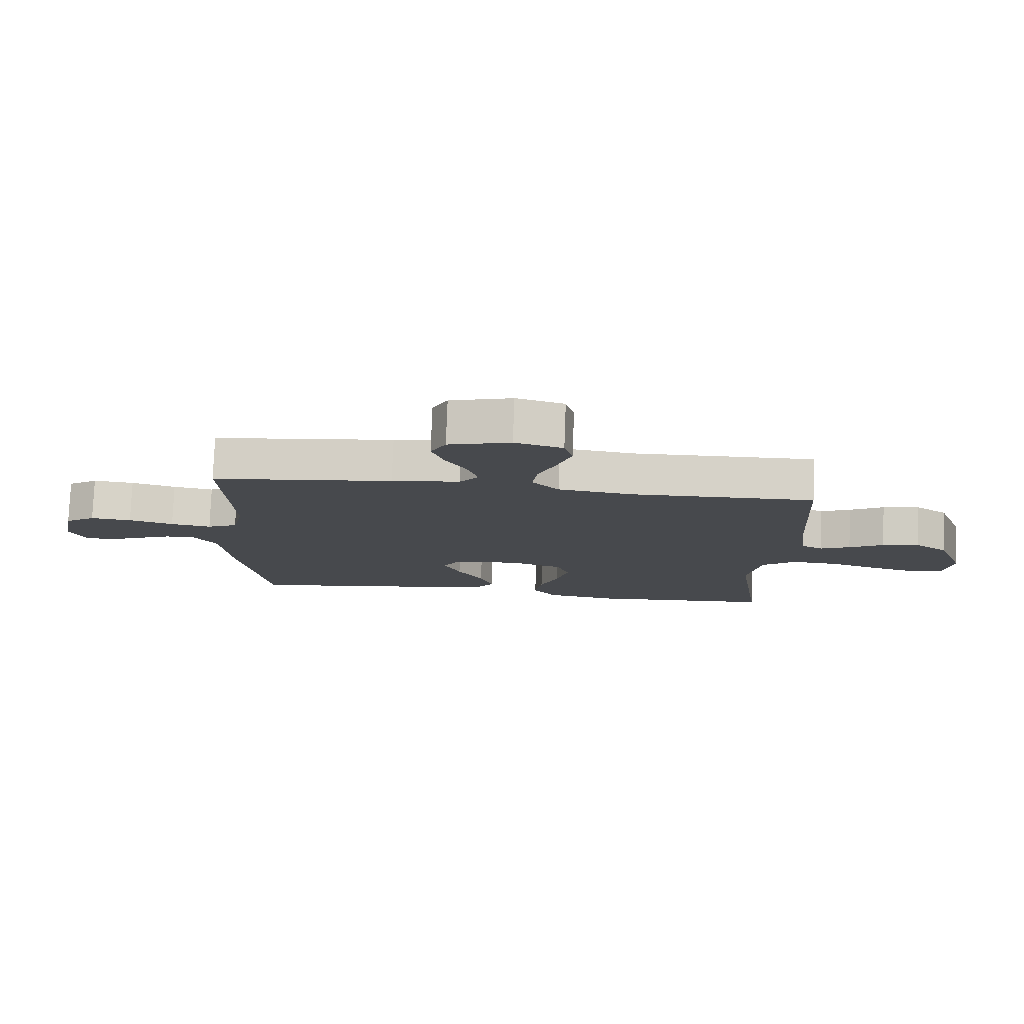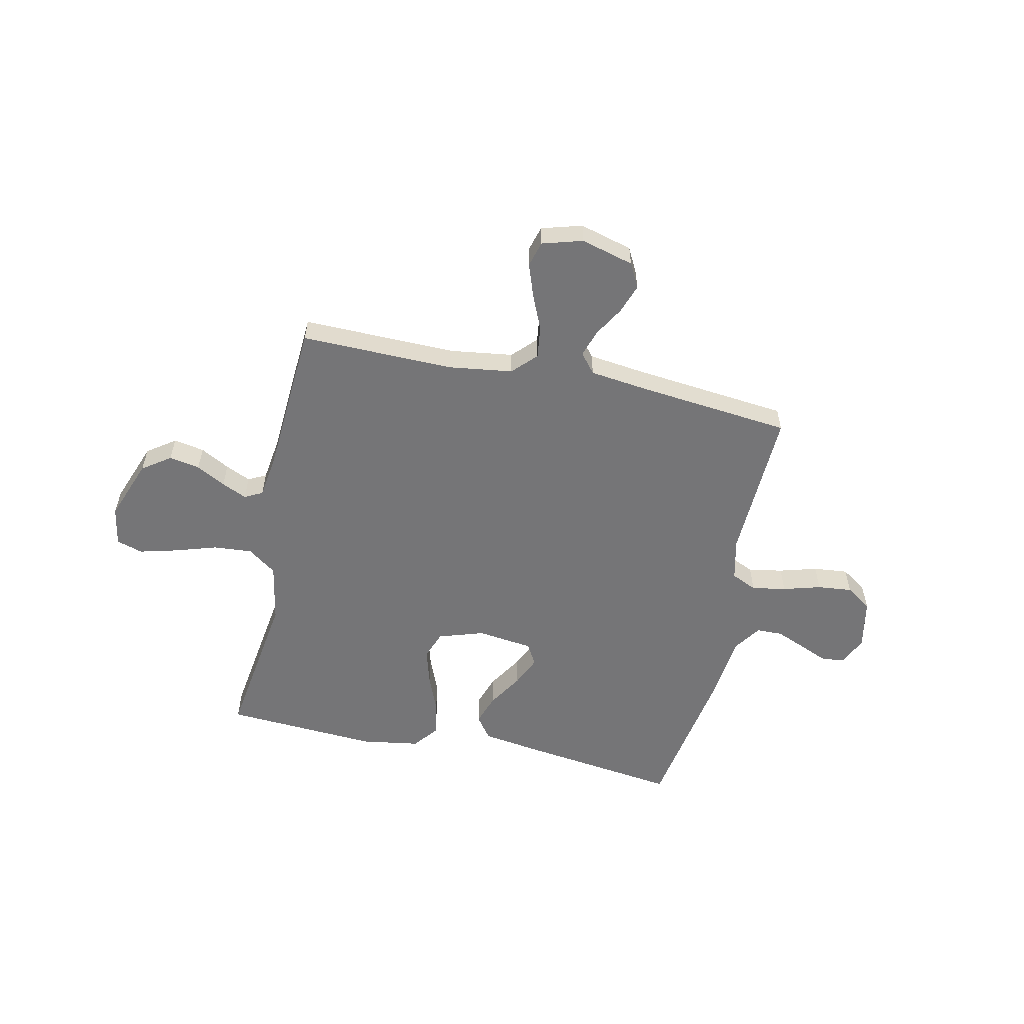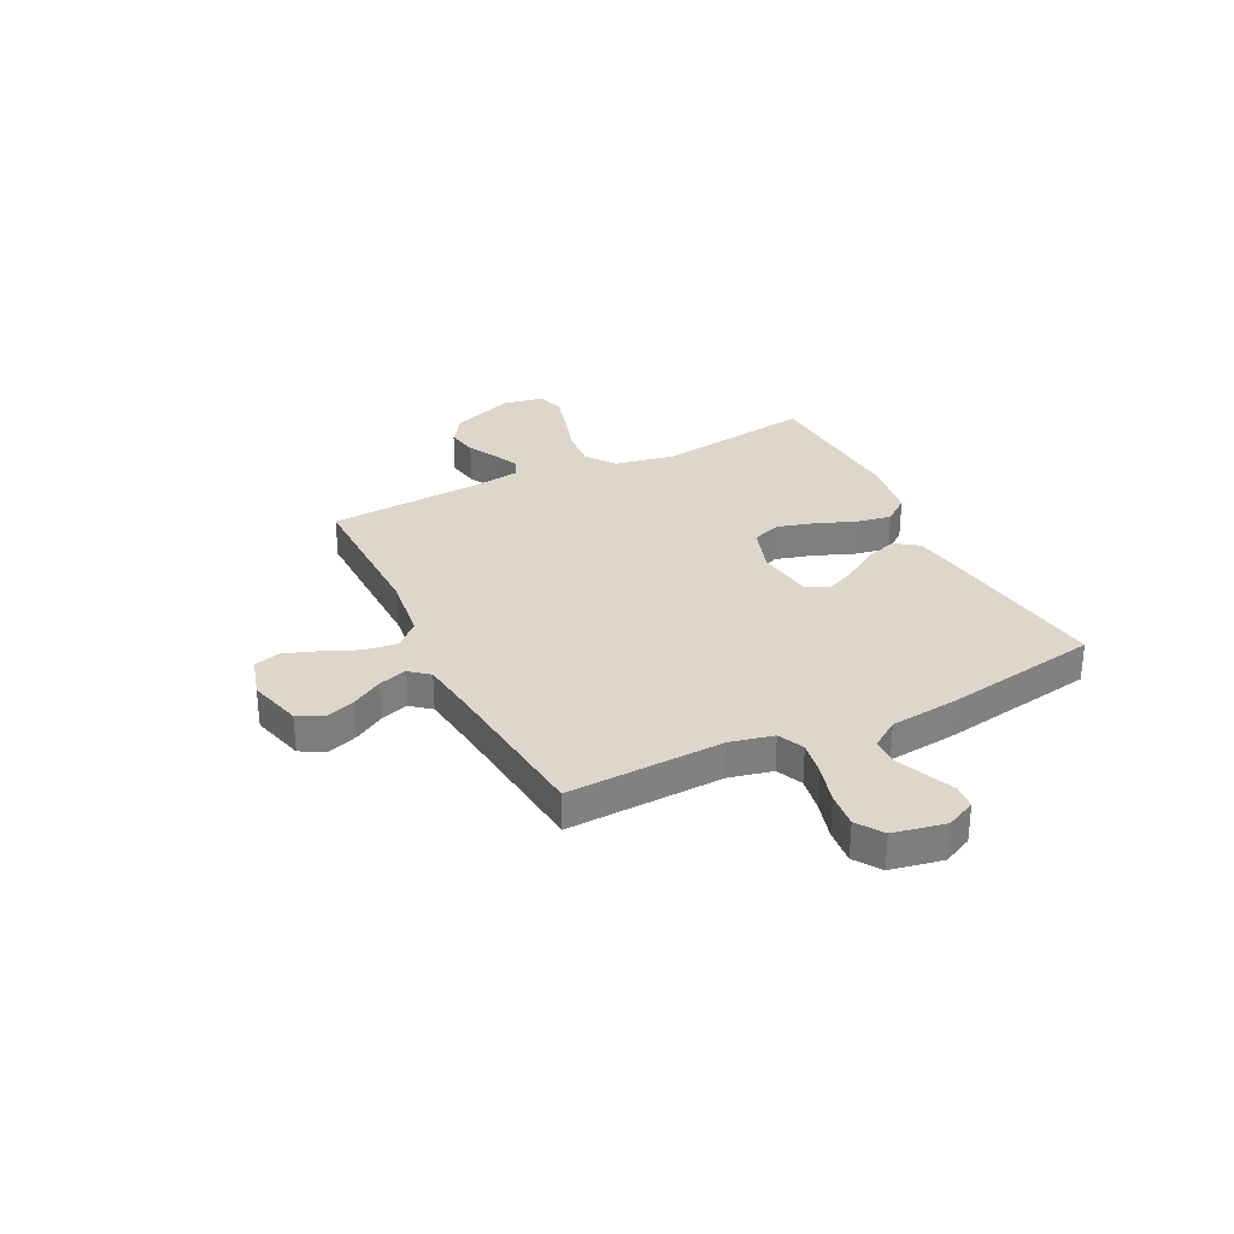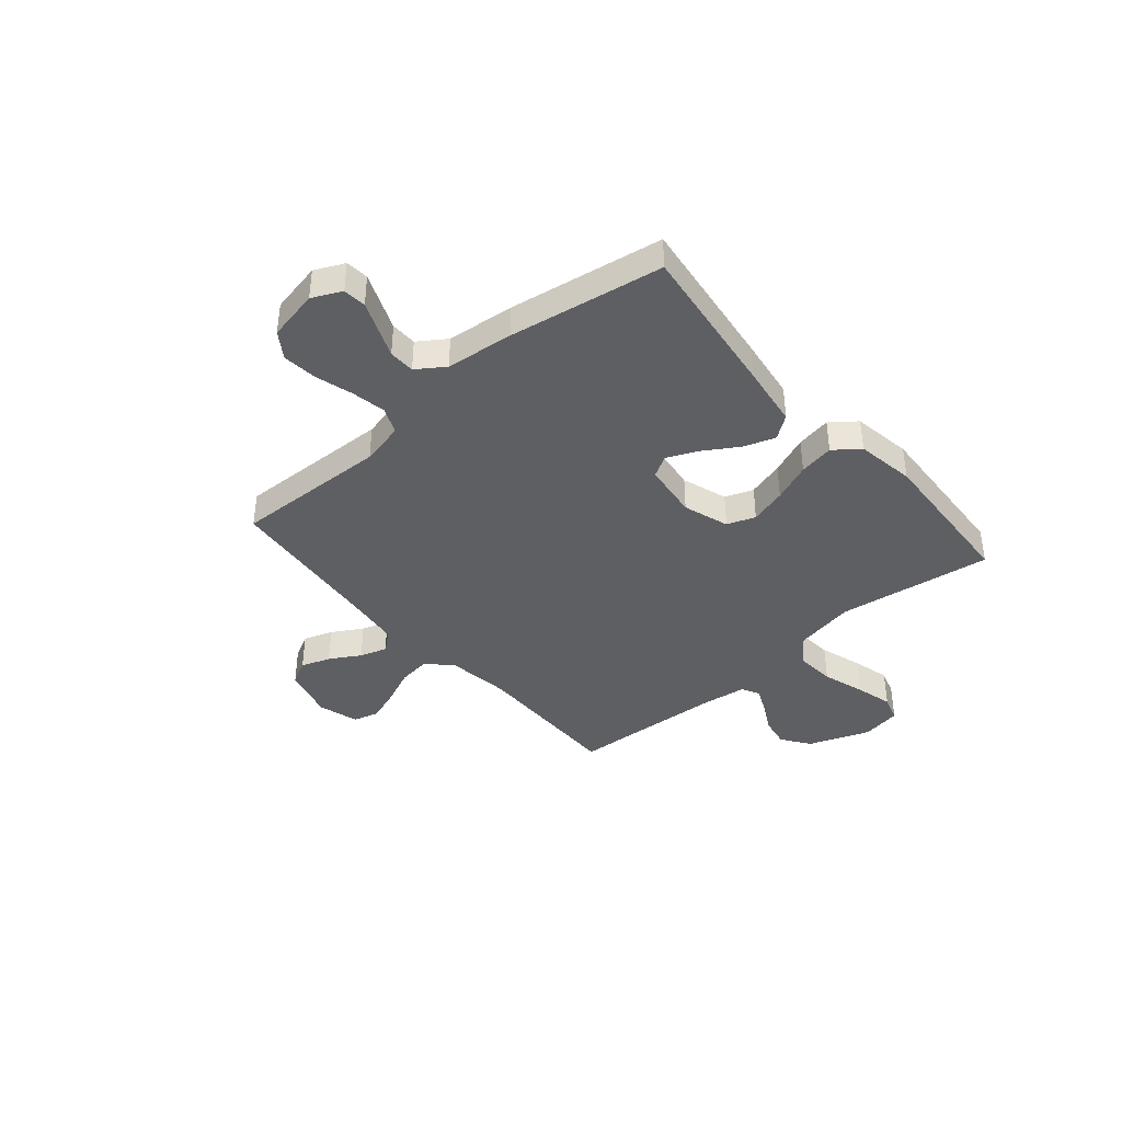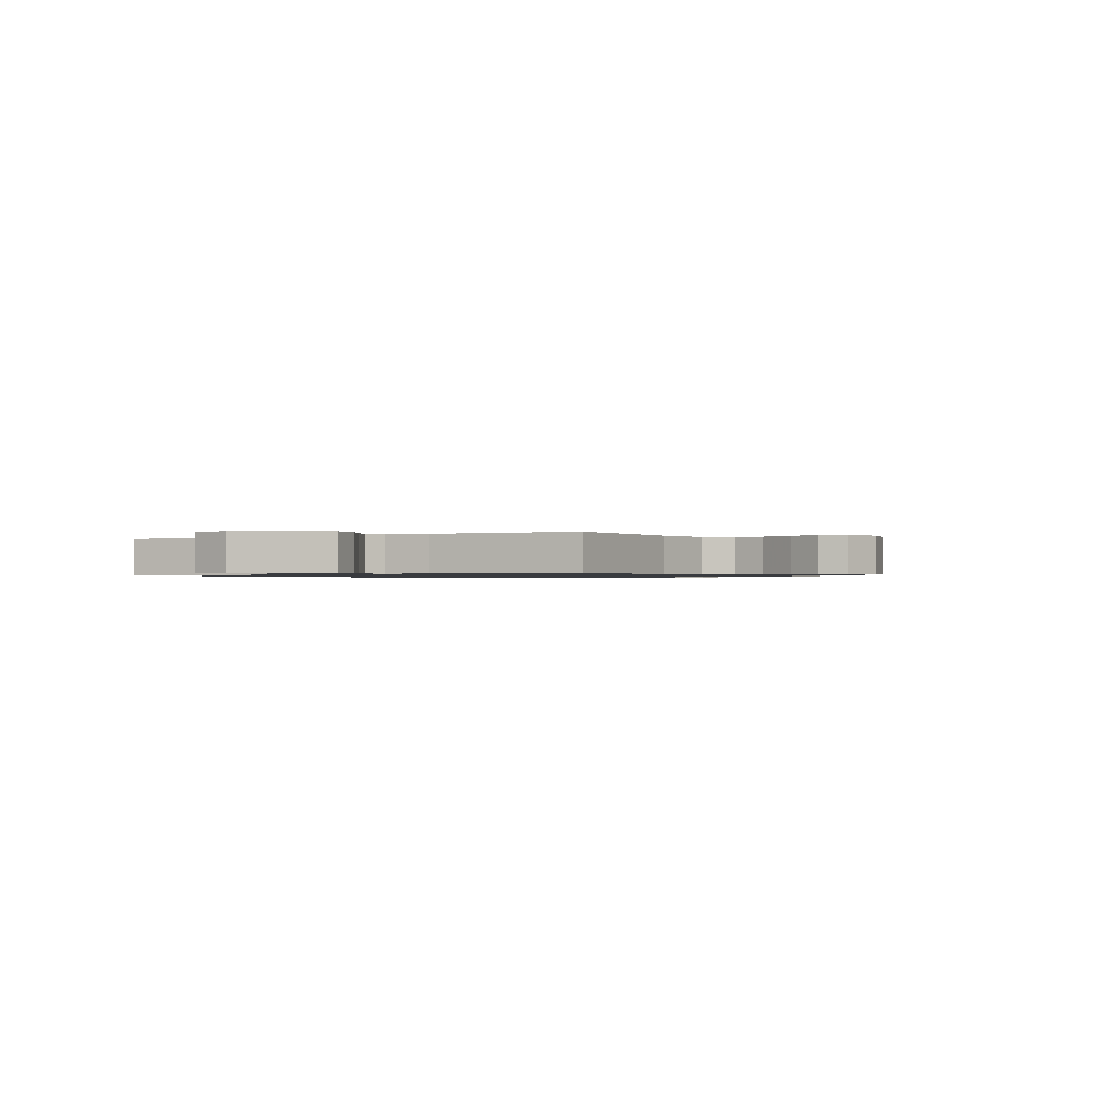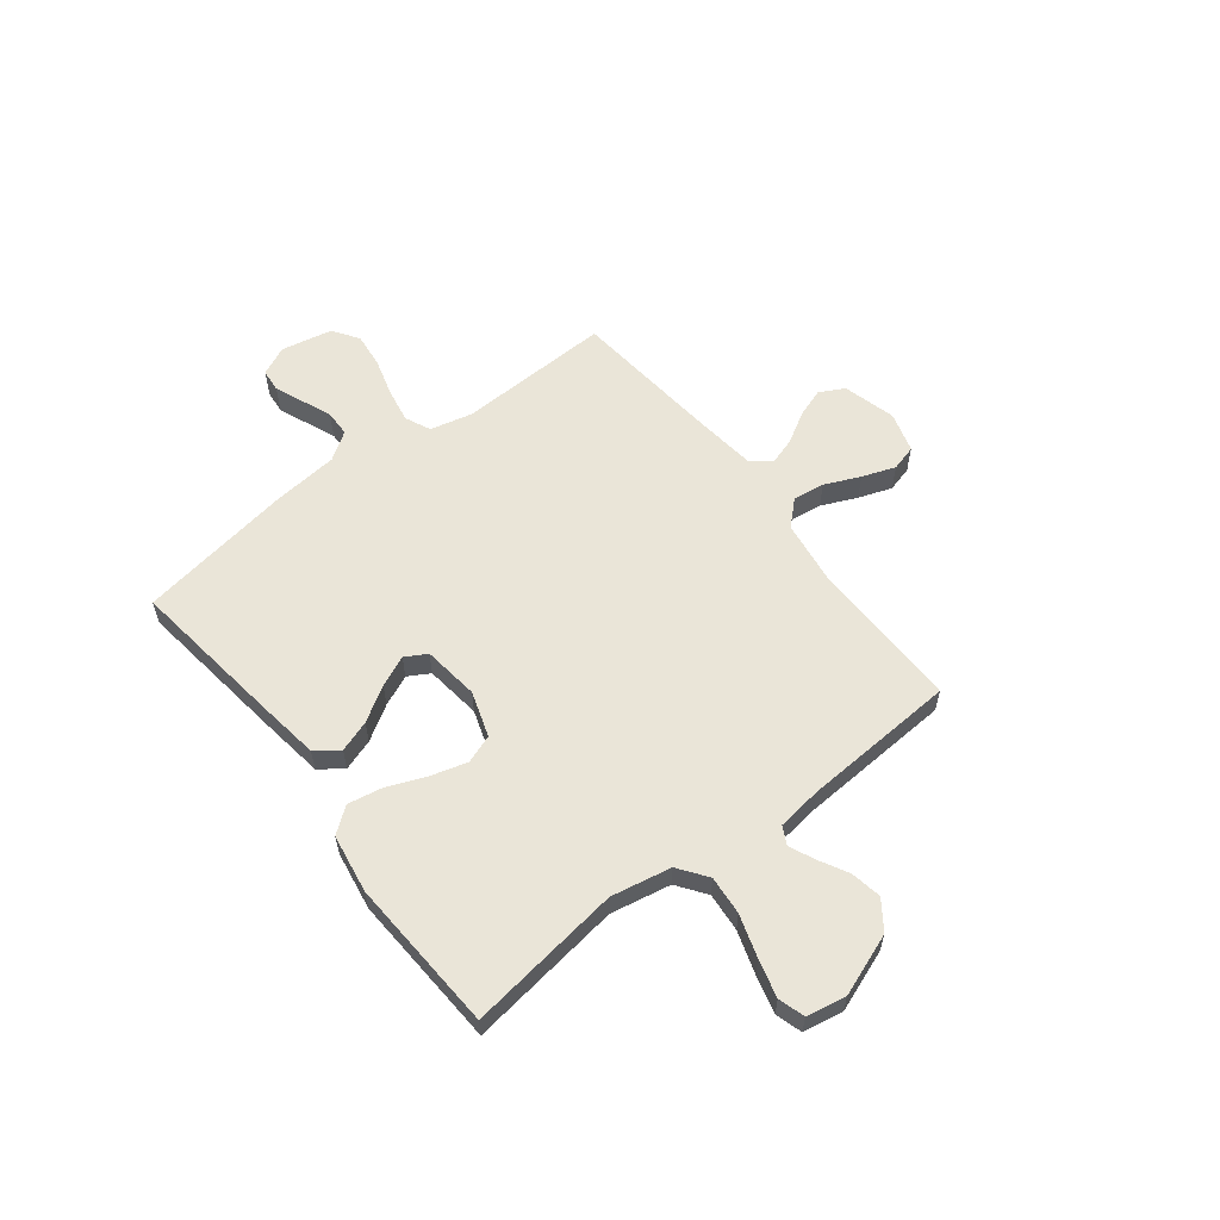
<metadata>
{"format":"obj","ext":"obj","renderer":"f3d","projection":"perspective","resolution":1024,"background":"white","views":[{"elev":78.0,"azim":-177.9,"up":"+Z"},{"elev":-56.6,"azim":-12.2,"up":"+Y"},{"elev":30.7,"azim":63.5,"up":"+Y"},{"elev":-40.0,"azim":130.7,"up":"+Y"},{"elev":-0.9,"azim":-59.5,"up":"+Y"},{"elev":58.8,"azim":-127.6,"up":"+Y"}]}
</metadata>
<code>
v 0.5 0.07 0.5
v 0.489 0.07 0.2
v 0.508 0.07 0.117
v 0.558 0.07 0.094
v 0.625 0.07 0.106
v 0.699 0.07 0.127
v 0.767 0.07 0.134
v 0.817 0.07 0.1
v 0.837 0.07 0
v 0.81 0.07 -0.057
v 0.765 0.07 -0.061
v 0.71 0.07 -0.038
v 0.652 0.07 -0.014
v 0.601 0.07 -0.015
v 0.564 0.07 -0.069
v 0.55 0.07 -0.2
v 0.5 0.07 -0.5
v 0.2 0.07 -0.46
v 0.076 0.07 -0.442
v 0.043 0.07 -0.397
v 0.064 0.07 -0.336
v 0.106 0.07 -0.269
v 0.133 0.07 -0.209
v 0.109 0.07 -0.167
v 0 0.07 -0.153
v -0.089 0.07 -0.182
v -0.109 0.07 -0.237
v -0.089 0.07 -0.308
v -0.059 0.07 -0.383
v -0.047 0.07 -0.451
v -0.085 0.07 -0.5
v -0.2 0.07 -0.518
v -0.5 0.07 -0.5
v -0.457 0.07 -0.2
v -0.479 0.07 -0.083
v -0.535 0.07 -0.042
v -0.611 0.07 -0.048
v -0.694 0.07 -0.074
v -0.767 0.07 -0.093
v -0.818 0.07 -0.077
v -0.832 0.07 0
v -0.787 0.07 0.12
v -0.732 0.07 0.159
v -0.672 0.07 0.148
v -0.615 0.07 0.117
v -0.566 0.07 0.095
v -0.531 0.07 0.113
v -0.519 0.07 0.2
v -0.5 0.07 0.5
v -0.2 0.07 0.496
v -0.076 0.07 0.513
v -0.032 0.07 0.559
v -0.04 0.07 0.621
v -0.07 0.07 0.69
v -0.093 0.07 0.755
v -0.079 0.07 0.805
v 0 0.07 0.828
v 0.103 0.07 0.8
v 0.128 0.07 0.752
v 0.108 0.07 0.695
v 0.073 0.07 0.636
v 0.056 0.07 0.583
v 0.087 0.07 0.545
v 0.2 0.07 0.531
v 0.5 0 0.5
v 0.489 0 0.2
v 0.508 0 0.117
v 0.558 0 0.094
v 0.625 0 0.106
v 0.699 0 0.127
v 0.767 0 0.134
v 0.817 0 0.1
v 0.837 0 0
v 0.81 0 -0.057
v 0.765 0 -0.061
v 0.71 0 -0.038
v 0.652 0 -0.014
v 0.601 0 -0.015
v 0.564 0 -0.069
v 0.55 0 -0.2
v 0.5 0 -0.5
v 0.2 0 -0.46
v 0.076 0 -0.442
v 0.043 0 -0.397
v 0.064 0 -0.336
v 0.106 0 -0.269
v 0.133 0 -0.209
v 0.109 0 -0.167
v 0 0 -0.153
v -0.089 0 -0.182
v -0.109 0 -0.237
v -0.089 0 -0.308
v -0.059 0 -0.383
v -0.047 0 -0.451
v -0.085 0 -0.5
v -0.2 0 -0.518
v -0.5 0 -0.5
v -0.457 0 -0.2
v -0.479 0 -0.083
v -0.535 0 -0.042
v -0.611 0 -0.048
v -0.694 0 -0.074
v -0.767 0 -0.093
v -0.818 0 -0.077
v -0.832 0 0
v -0.787 0 0.12
v -0.732 0 0.159
v -0.672 0 0.148
v -0.615 0 0.117
v -0.566 0 0.095
v -0.531 0 0.113
v -0.519 0 0.2
v -0.5 0 0.5
v -0.2 0 0.496
v -0.076 0 0.513
v -0.032 0 0.559
v -0.04 0 0.621
v -0.07 0 0.69
v -0.093 0 0.755
v -0.079 0 0.805
v 0 0 0.828
v 0.103 0 0.8
v 0.128 0 0.752
v 0.108 0 0.695
v 0.073 0 0.636
v 0.056 0 0.583
v 0.087 0 0.545
v 0.2 0 0.531
f 59 60 61
f 58 59 61
f 57 58 61
f 56 57 61
f 55 56 61
f 54 55 61
f 53 54 61
f 52 53 61 62
f 51 52 62 63
f 48 49 50
f 47 48 50 51
f 43 44 45
f 42 43 45
f 41 42 45
f 40 41 45
f 39 40 45
f 38 39 45
f 37 38 45
f 36 37 45 46
f 35 36 46 47
f 32 33 34
f 31 32 34
f 30 31 34
f 29 30 34
f 28 29 34
f 27 28 34 35
f 47 51 63
f 35 47 63
f 27 35 63
f 26 27 63
f 20 21 22
f 19 20 22
f 18 19 22
f 17 18 22
f 16 17 22
f 15 16 22
f 14 15 22 23
f 10 11 12
f 9 10 12
f 8 9 12
f 7 8 12
f 6 7 12
f 5 6 12
f 4 5 12 13
f 3 4 13 14
f 64 1 2
f 64 2 3
f 63 64 3
f 26 63 3
f 25 26 3
f 24 25 3 14
f 14 23 24
f 125 124 123
f 125 123 122
f 125 122 121
f 125 121 120
f 125 120 119
f 125 119 118
f 125 118 117
f 126 125 117 116
f 127 126 116 115
f 114 113 112
f 115 114 112 111
f 109 108 107
f 109 107 106
f 109 106 105
f 109 105 104
f 109 104 103
f 109 103 102
f 109 102 101
f 110 109 101 100
f 111 110 100 99
f 98 97 96
f 98 96 95
f 98 95 94
f 98 94 93
f 98 93 92
f 99 98 92 91
f 127 115 111
f 127 111 99
f 127 99 91
f 127 91 90
f 86 85 84
f 86 84 83
f 86 83 82
f 86 82 81
f 86 81 80
f 86 80 79
f 87 86 79 78
f 76 75 74
f 76 74 73
f 76 73 72
f 76 72 71
f 76 71 70
f 76 70 69
f 77 76 69 68
f 78 77 68 67
f 66 65 128
f 67 66 128
f 67 128 127
f 67 127 90
f 67 90 89
f 78 67 89 88
f 88 87 78
f 1 65 66 2
f 2 66 67 3
f 3 67 68 4
f 4 68 69 5
f 5 69 70 6
f 6 70 71 7
f 7 71 72 8
f 8 72 73 9
f 9 73 74 10
f 10 74 75 11
f 11 75 76 12
f 12 76 77 13
f 13 77 78 14
f 14 78 79 15
f 15 79 80 16
f 16 80 81 17
f 17 81 82 18
f 18 82 83 19
f 19 83 84 20
f 20 84 85 21
f 21 85 86 22
f 22 86 87 23
f 23 87 88 24
f 24 88 89 25
f 25 89 90 26
f 26 90 91 27
f 27 91 92 28
f 28 92 93 29
f 29 93 94 30
f 30 94 95 31
f 31 95 96 32
f 32 96 97 33
f 33 97 98 34
f 34 98 99 35
f 35 99 100 36
f 36 100 101 37
f 37 101 102 38
f 38 102 103 39
f 39 103 104 40
f 40 104 105 41
f 41 105 106 42
f 42 106 107 43
f 43 107 108 44
f 44 108 109 45
f 45 109 110 46
f 46 110 111 47
f 47 111 112 48
f 48 112 113 49
f 49 113 114 50
f 50 114 115 51
f 51 115 116 52
f 52 116 117 53
f 53 117 118 54
f 54 118 119 55
f 55 119 120 56
f 56 120 121 57
f 57 121 122 58
f 58 122 123 59
f 59 123 124 60
f 60 124 125 61
f 61 125 126 62
f 62 126 127 63
f 63 127 128 64
f 64 128 65 1

</code>
